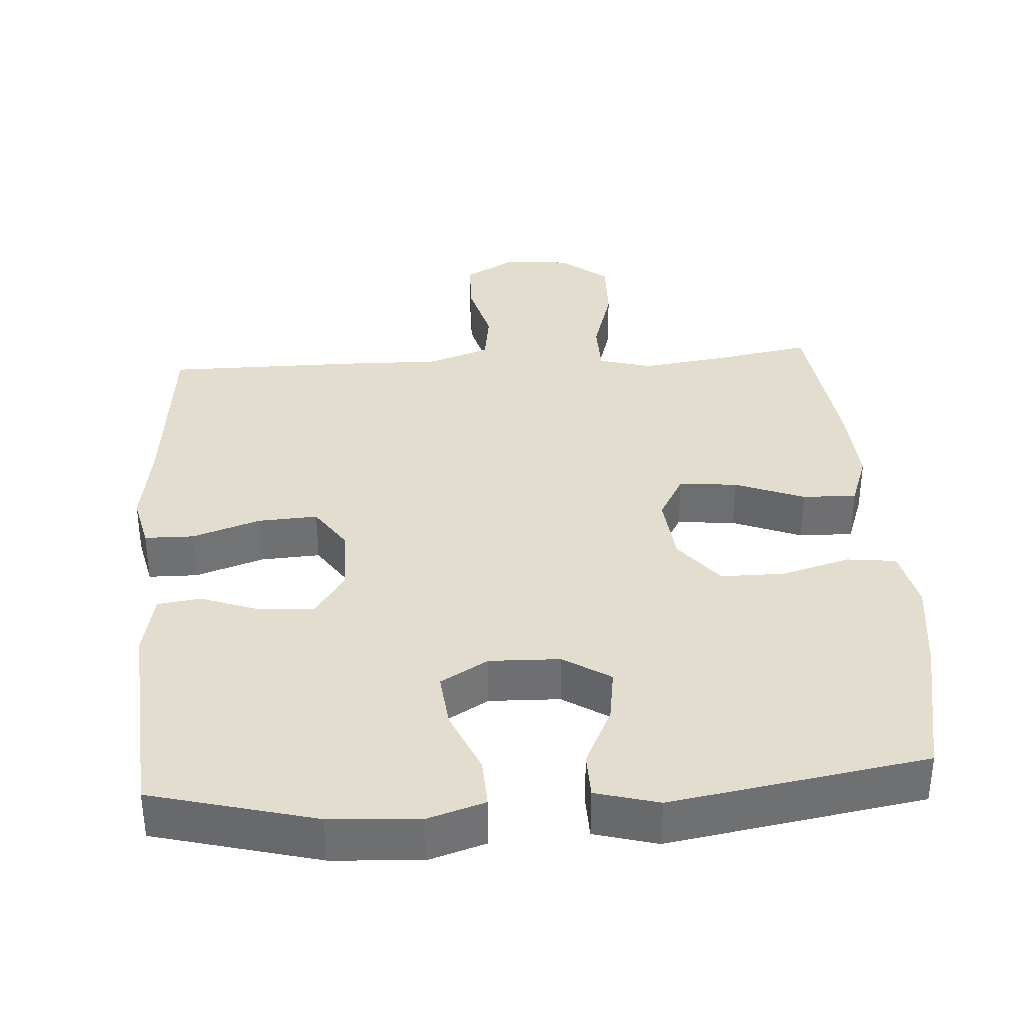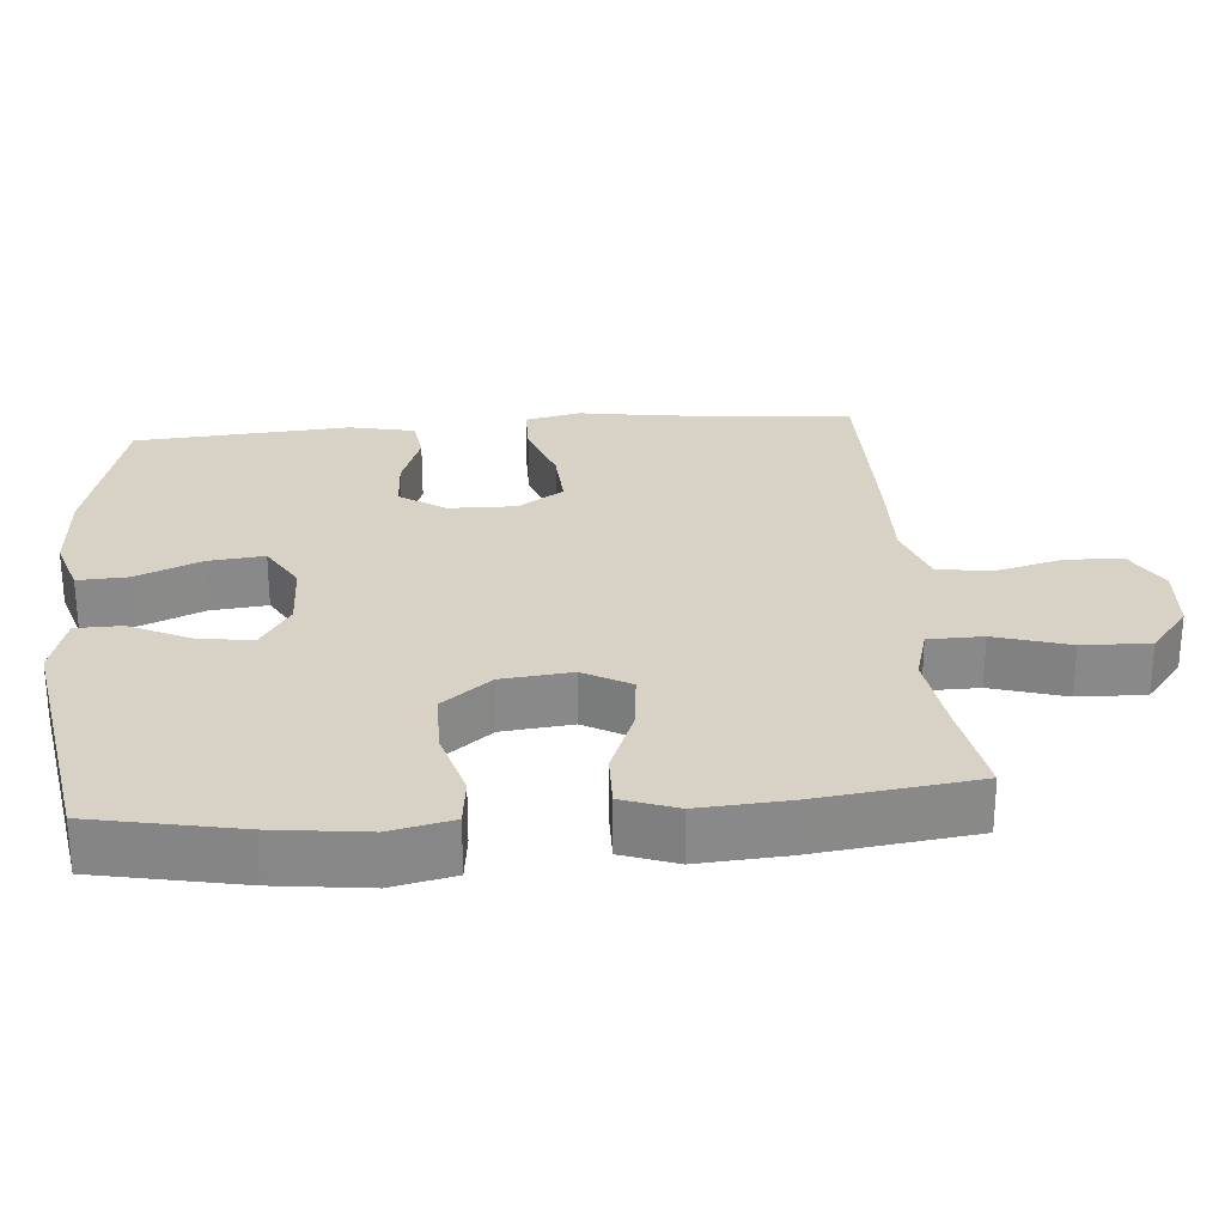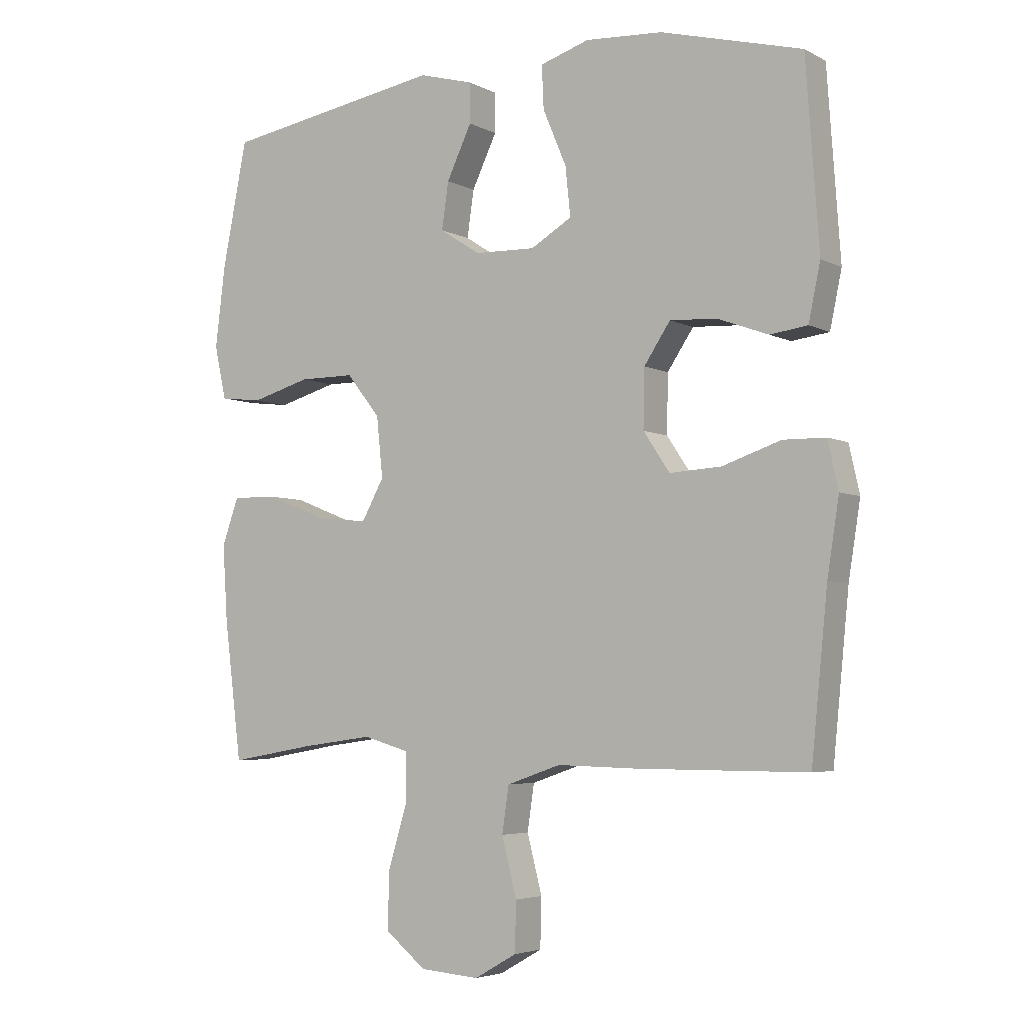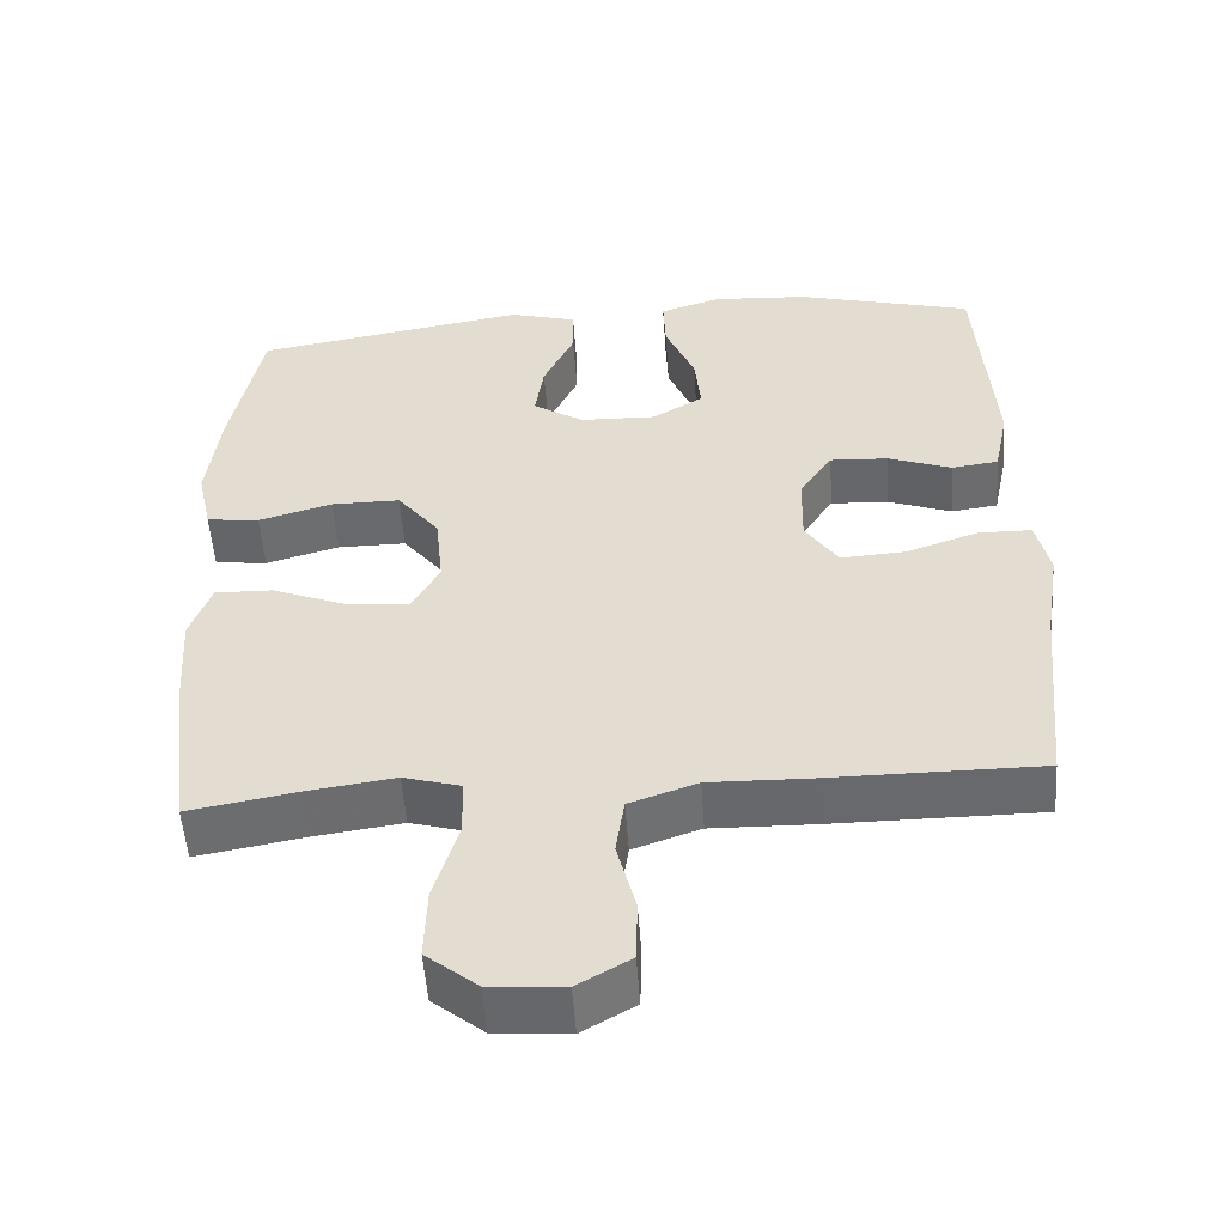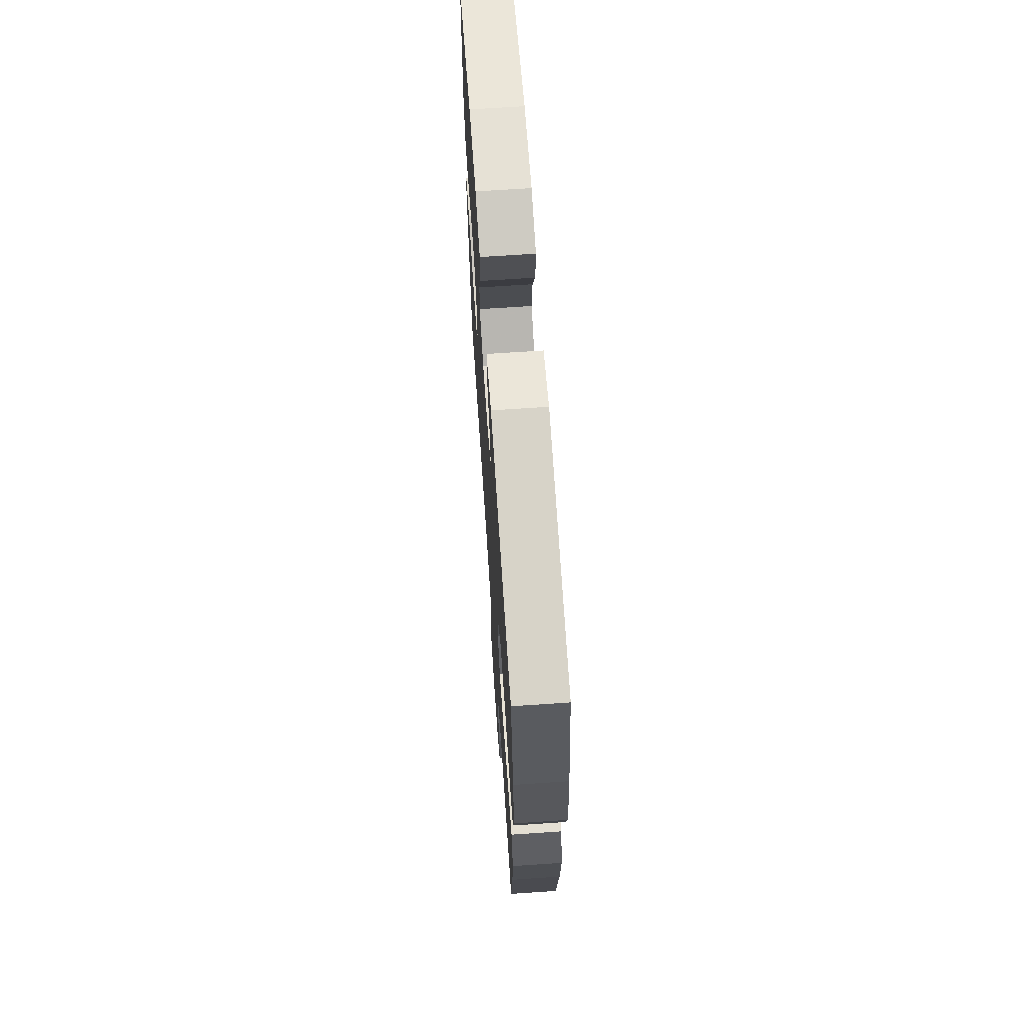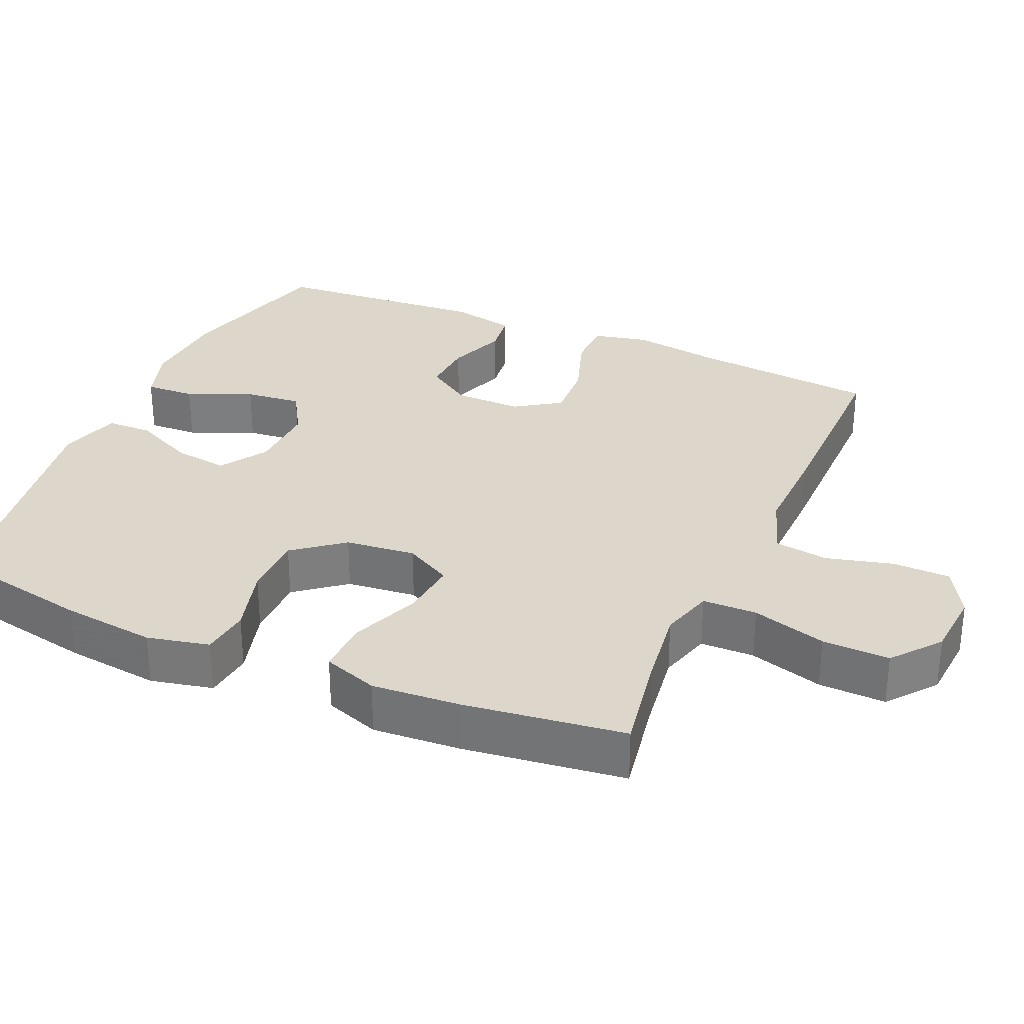
<metadata>
{"format":"obj","ext":"obj","renderer":"f3d","projection":"perspective","resolution":1024,"background":"white","views":[{"elev":35.5,"azim":-3.9,"up":"+Y"},{"elev":27.2,"azim":85.2,"up":"+Y"},{"elev":-4.5,"azim":-147.3,"up":"+Z"},{"elev":-52.8,"azim":-176.0,"up":"+Z"},{"elev":68.0,"azim":86.1,"up":"+Z"},{"elev":30.6,"azim":113.6,"up":"+Y"}]}
</metadata>
<code>
v 0.5 0.07 0.5
v 0.54 0.07 0.299
v 0.556 0.07 0.169
v 0.537 0.07 0.083
v 0.469 0.07 0.075
v 0.374 0.07 0.102
v 0.285 0.07 0.102
v 0.231 0.07 0.034
v 0.221 0.07 -0.063
v 0.257 0.07 -0.128
v 0.338 0.07 -0.12
v 0.434 0.07 -0.082
v 0.509 0.07 -0.08
v 0.536 0.07 -0.156
v 0.528 0.07 -0.278
v 0.5 0.07 -0.5
v 0.364 0.07 -0.476
v 0.248 0.07 -0.46
v 0.174 0.07 -0.481
v 0.173 0.07 -0.556
v 0.204 0.07 -0.659
v 0.207 0.07 -0.752
v 0.141 0.07 -0.805
v 0.046 0.07 -0.812
v -0.022 0.07 -0.773
v -0.024 0.07 -0.694
v 0 0.07 -0.601
v -0.011 0.07 -0.527
v -0.098 0.07 -0.497
v -0.228 0.07 -0.5
v -0.5 0.07 -0.5
v -0.526 0.07 -0.241
v -0.545 0.07 -0.121
v -0.528 0.07 -0.045
v -0.46 0.07 -0.044
v -0.366 0.07 -0.076
v -0.283 0.07 -0.081
v -0.241 0.07 -0.018
v -0.243 0.07 0.075
v -0.285 0.07 0.138
v -0.36 0.07 0.134
v -0.442 0.07 0.104
v -0.502 0.07 0.112
v -0.521 0.07 0.202
v -0.5 0.07 0.5
v -0.273 0.07 0.56
v -0.149 0.07 0.568
v -0.07 0.07 0.543
v -0.073 0.07 0.474
v -0.111 0.07 0.384
v -0.119 0.07 0.306
v -0.053 0.07 0.267
v 0.045 0.07 0.27
v 0.11 0.07 0.312
v 0.099 0.07 0.387
v 0.059 0.07 0.471
v 0.06 0.07 0.535
v 0.147 0.07 0.559
v 0.5 0 0.5
v 0.54 0 0.299
v 0.556 0 0.169
v 0.537 0 0.083
v 0.469 0 0.075
v 0.374 0 0.102
v 0.285 0 0.102
v 0.231 0 0.034
v 0.221 0 -0.063
v 0.257 0 -0.128
v 0.338 0 -0.12
v 0.434 0 -0.082
v 0.509 0 -0.08
v 0.536 0 -0.156
v 0.528 0 -0.278
v 0.5 0 -0.5
v 0.364 0 -0.476
v 0.248 0 -0.46
v 0.174 0 -0.481
v 0.173 0 -0.556
v 0.204 0 -0.659
v 0.207 0 -0.752
v 0.141 0 -0.805
v 0.046 0 -0.812
v -0.022 0 -0.773
v -0.024 0 -0.694
v 0 0 -0.601
v -0.011 0 -0.527
v -0.098 0 -0.497
v -0.228 0 -0.5
v -0.5 0 -0.5
v -0.526 0 -0.241
v -0.545 0 -0.121
v -0.528 0 -0.045
v -0.46 0 -0.044
v -0.366 0 -0.076
v -0.283 0 -0.081
v -0.241 0 -0.018
v -0.243 0 0.075
v -0.285 0 0.138
v -0.36 0 0.134
v -0.442 0 0.104
v -0.502 0 0.112
v -0.521 0 0.202
v -0.5 0 0.5
v -0.273 0 0.56
v -0.149 0 0.568
v -0.07 0 0.543
v -0.073 0 0.474
v -0.111 0 0.384
v -0.119 0 0.306
v -0.053 0 0.267
v 0.045 0 0.27
v 0.11 0 0.312
v 0.099 0 0.387
v 0.059 0 0.471
v 0.06 0 0.535
v 0.147 0 0.559
f 55 56 57 58
f 54 55 58 1
f 53 54 1 2
f 47 48 49 50
f 47 50 51
f 46 47 51
f 45 46 51
f 44 45 51 52
f 41 42 43 44
f 40 41 44 52
f 33 34 35 36
f 32 33 36 37
f 29 30 31 32
f 28 29 32 37
f 24 25 26 27
f 24 27 28
f 23 24 28
f 20 21 22 23
f 19 20 23 28
f 18 19 28 37
f 14 15 16 17
f 11 12 13 14
f 10 11 14 17
f 9 10 17 18
f 3 4 5 6
f 53 2 3 6
f 53 6 7
f 39 40 52 53
f 38 39 53 7
f 9 18 37 38
f 8 9 38
f 7 8 38
f 116 115 114 113
f 59 116 113 112
f 60 59 112 111
f 108 107 106 105
f 109 108 105
f 109 105 104
f 109 104 103
f 110 109 103 102
f 102 101 100 99
f 110 102 99 98
f 94 93 92 91
f 95 94 91 90
f 90 89 88 87
f 95 90 87 86
f 85 84 83 82
f 86 85 82
f 86 82 81
f 81 80 79 78
f 86 81 78 77
f 95 86 77 76
f 75 74 73 72
f 72 71 70 69
f 75 72 69 68
f 76 75 68 67
f 64 63 62 61
f 64 61 60 111
f 65 64 111
f 111 110 98 97
f 65 111 97 96
f 96 95 76 67
f 96 67 66
f 96 66 65
f 1 59 60 2
f 2 60 61 3
f 3 61 62 4
f 4 62 63 5
f 5 63 64 6
f 6 64 65 7
f 7 65 66 8
f 8 66 67 9
f 9 67 68 10
f 10 68 69 11
f 11 69 70 12
f 12 70 71 13
f 13 71 72 14
f 14 72 73 15
f 15 73 74 16
f 16 74 75 17
f 17 75 76 18
f 18 76 77 19
f 19 77 78 20
f 20 78 79 21
f 21 79 80 22
f 22 80 81 23
f 23 81 82 24
f 24 82 83 25
f 25 83 84 26
f 26 84 85 27
f 27 85 86 28
f 28 86 87 29
f 29 87 88 30
f 30 88 89 31
f 31 89 90 32
f 32 90 91 33
f 33 91 92 34
f 34 92 93 35
f 35 93 94 36
f 36 94 95 37
f 37 95 96 38
f 38 96 97 39
f 39 97 98 40
f 40 98 99 41
f 41 99 100 42
f 42 100 101 43
f 43 101 102 44
f 44 102 103 45
f 45 103 104 46
f 46 104 105 47
f 47 105 106 48
f 48 106 107 49
f 49 107 108 50
f 50 108 109 51
f 51 109 110 52
f 52 110 111 53
f 53 111 112 54
f 54 112 113 55
f 55 113 114 56
f 56 114 115 57
f 57 115 116 58
f 58 116 59 1

</code>
